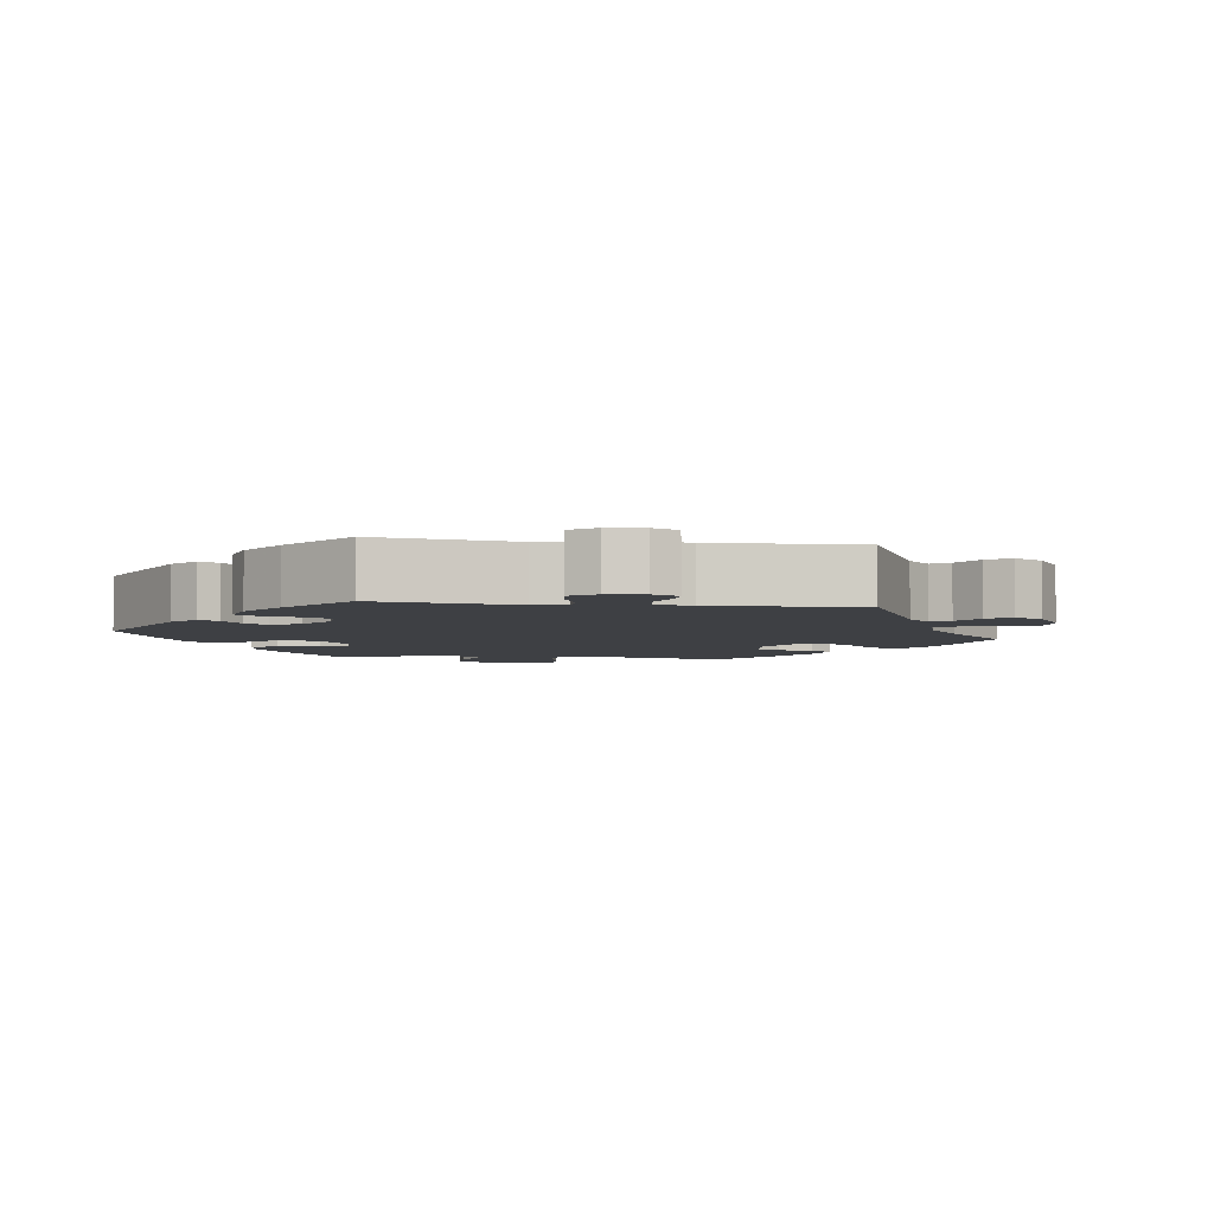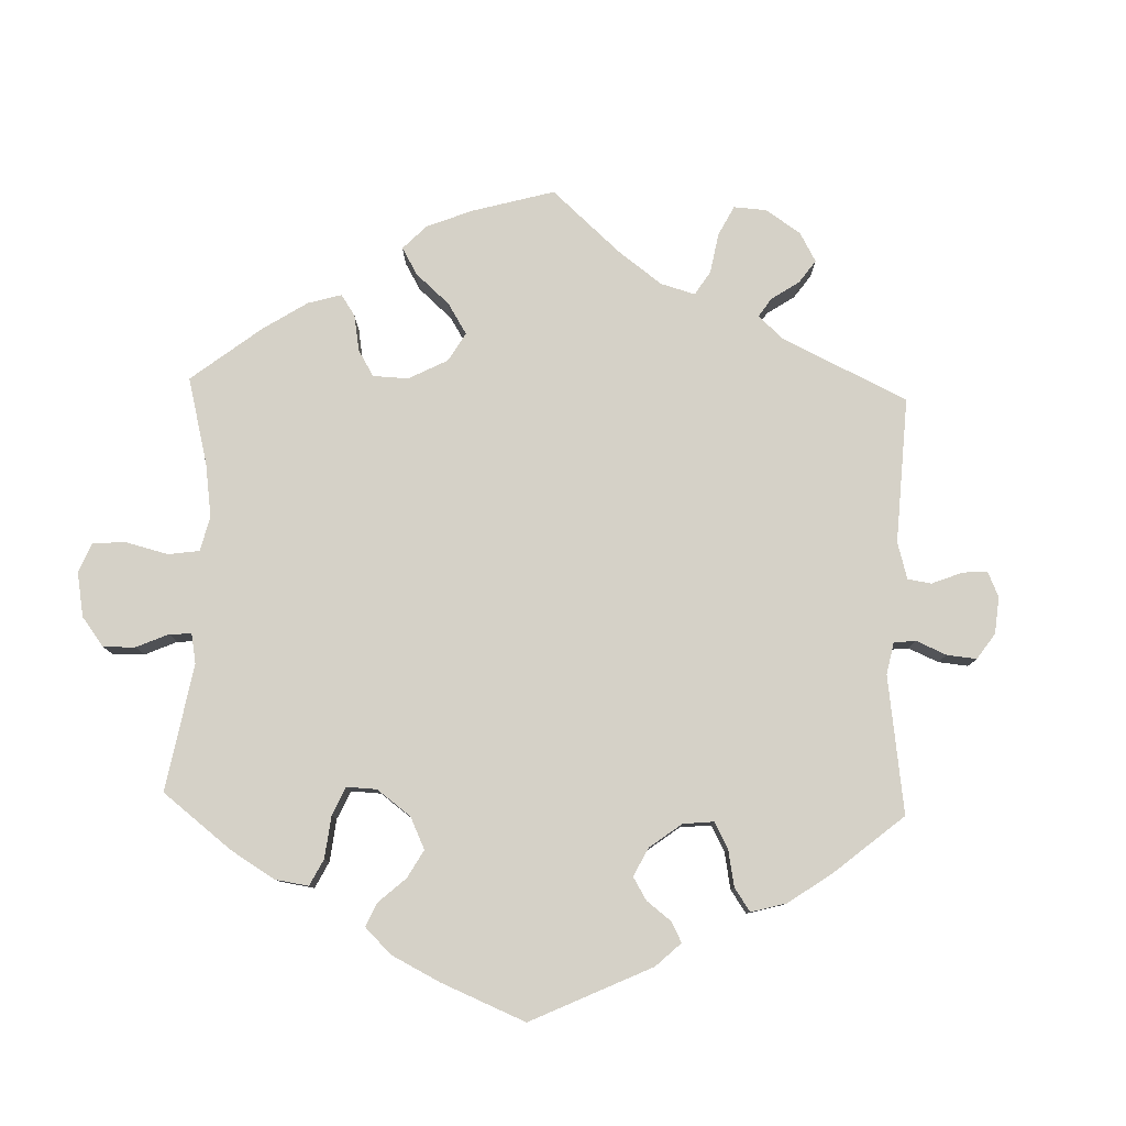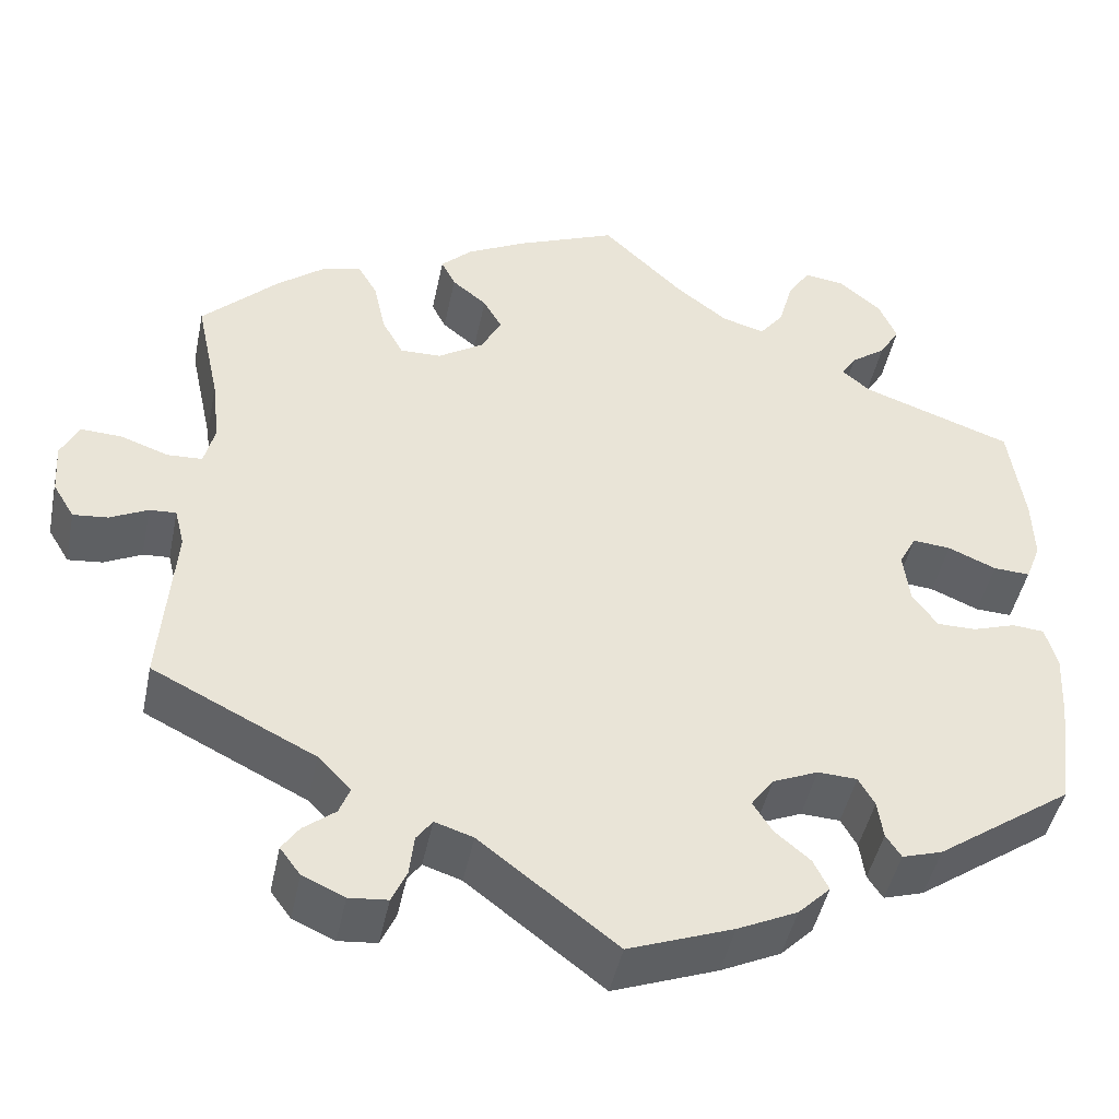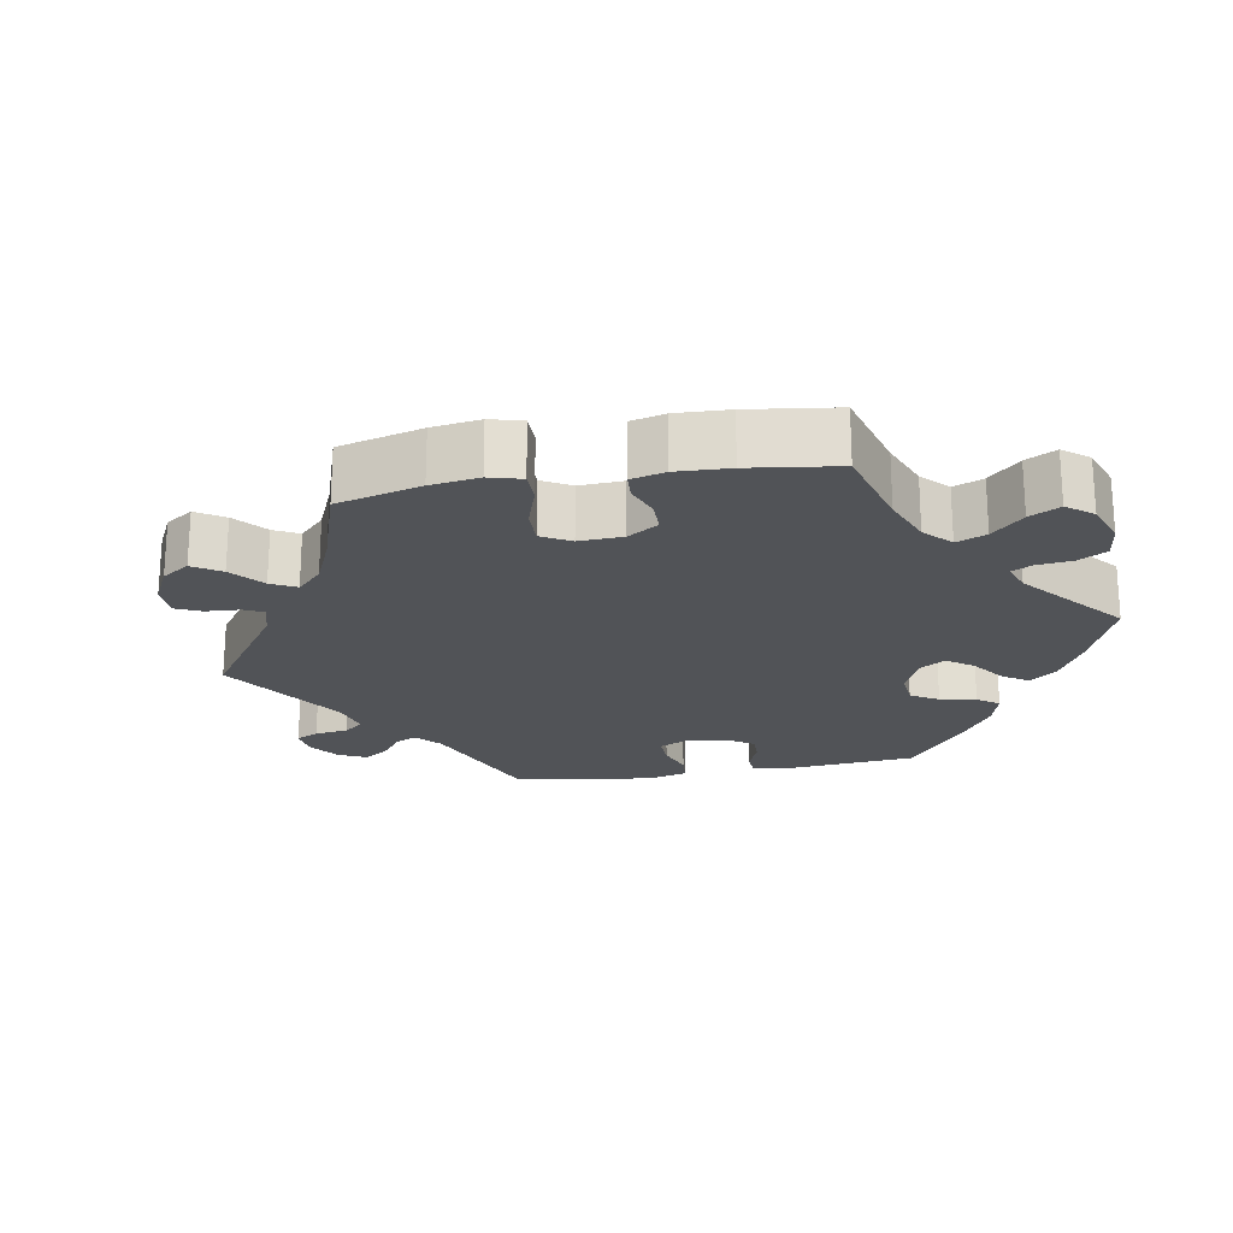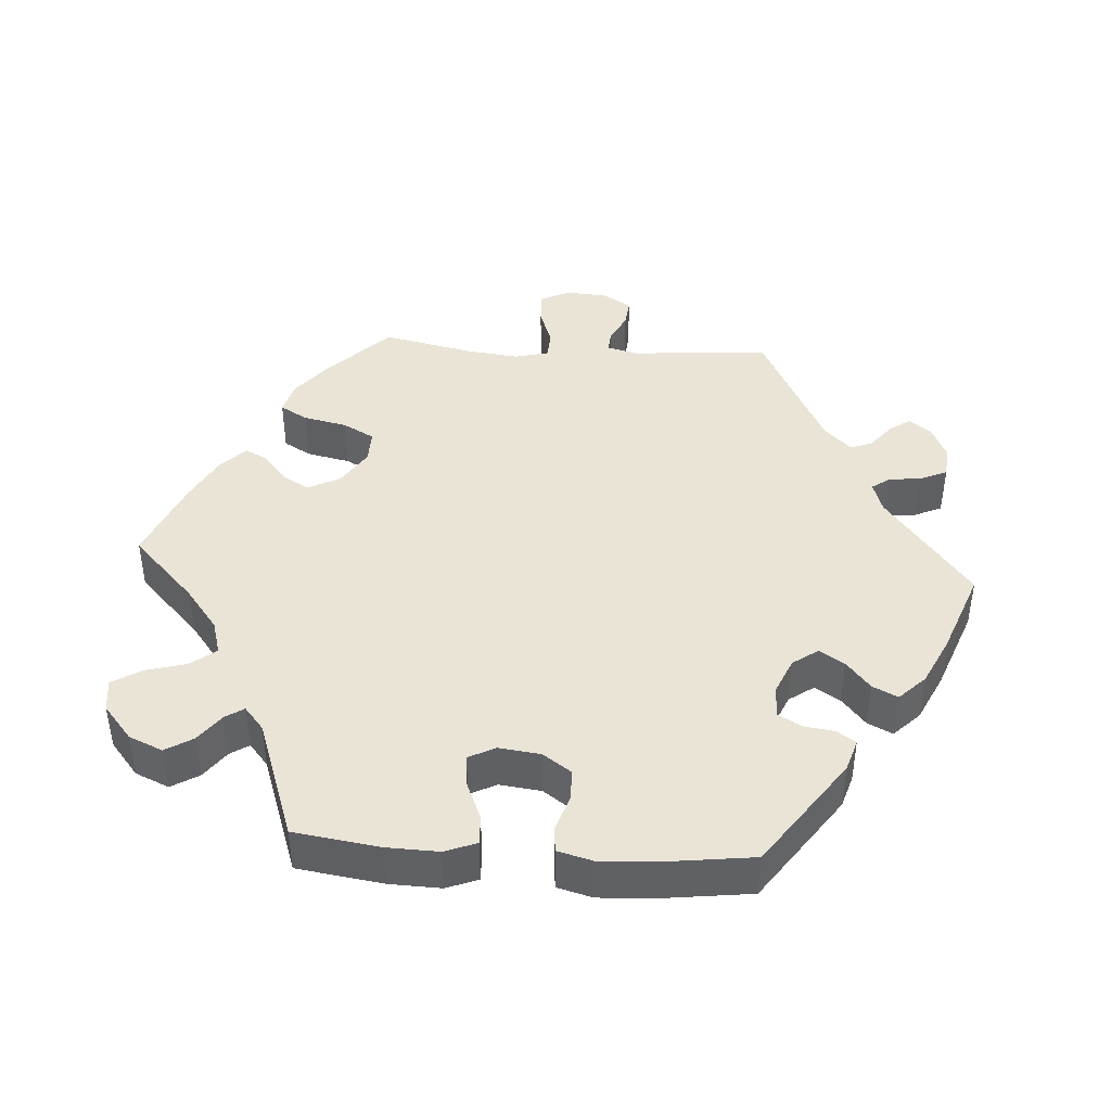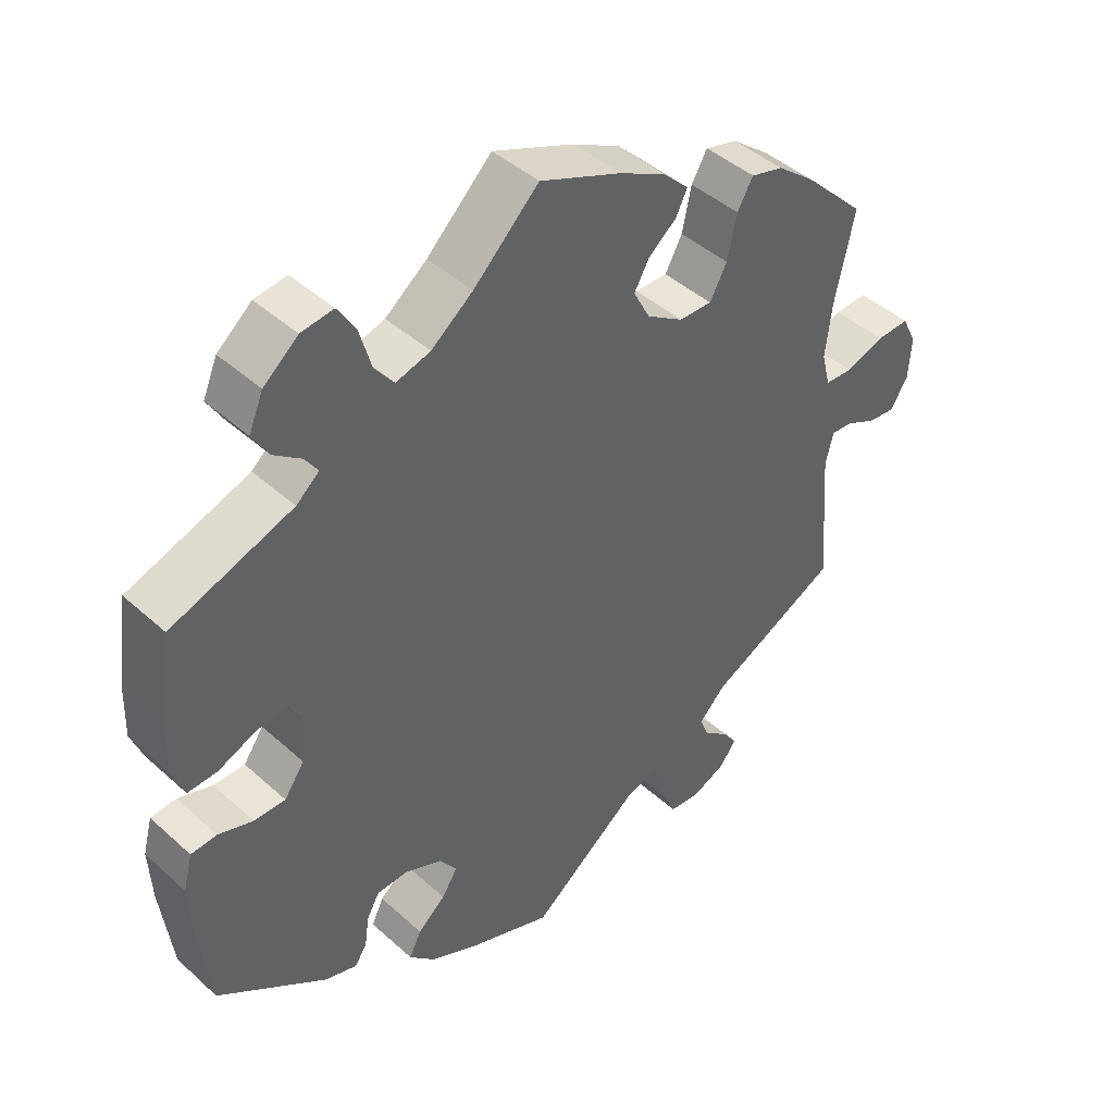
<metadata>
{"format":"obj","ext":"obj","renderer":"f3d","projection":"perspective","resolution":1024,"background":"white","views":[{"elev":-4.6,"azim":-157.8,"up":"+Y"},{"elev":79.5,"azim":121.7,"up":"+Y"},{"elev":-45.8,"azim":-11.6,"up":"+Z"},{"elev":-21.7,"azim":-20.1,"up":"+Y"},{"elev":42.7,"azim":93.9,"up":"+Y"},{"elev":43.8,"azim":136.6,"up":"+Z"}]}
</metadata>
<code>
v 0.349 0.07 -0.395
v 0.304 0.07 -0.409
v 0.287 0.07 -0.383
v 0.281 0.07 -0.34
v 0.263 0.07 -0.308
v 0.219 0.07 -0.306
v 0.168 0.07 -0.328
v 0.143 0.07 -0.363
v 0.165 0.07 -0.398
v 0.204 0.07 -0.431
v 0.221 0.07 -0.466
v 0.185 0.07 -0.502
v 0.118 0.07 -0.534
v 0.001 0.07 -0.578
v -0.152 0.07 -0.46
v -0.195 0.07 -0.446
v -0.213 0.07 -0.471
v -0.218 0.07 -0.516
v -0.235 0.07 -0.554
v -0.278 0.07 -0.558
v -0.325 0.07 -0.537
v -0.348 0.07 -0.506
v -0.329 0.07 -0.478
v -0.293 0.07 -0.449
v -0.281 0.07 -0.418
v -0.318 0.07 -0.38
v -0.5 0.07 -0.289
v -0.485 0.07 -0.096
v -0.496 0.07 -0.052
v -0.526 0.07 -0.054
v -0.568 0.07 -0.075
v -0.607 0.07 -0.079
v -0.631 0.07 -0.039
v -0.635 0.07 0.019
v -0.615 0.07 0.06
v -0.569 0.07 0.058
v -0.515 0.07 0.039
v -0.476 0.07 0.041
v -0.464 0.07 0.089
v -0.473 0.07 0.164
v -0.5 0.07 0.289
v -0.415 0.07 0.373
v -0.362 0.07 0.415
v -0.317 0.07 0.427
v -0.295 0.07 0.389
v -0.282 0.07 0.328
v -0.258 0.07 0.284
v -0.212 0.07 0.285
v -0.161 0.07 0.318
v -0.138 0.07 0.362
v -0.159 0.07 0.399
v -0.198 0.07 0.431
v -0.214 0.07 0.463
v -0.179 0.07 0.497
v -0.114 0.07 0.531
v 0 0.07 0.578
v 0.091 0.07 0.49
v 0.149 0.07 0.445
v 0.197 0.07 0.431
v 0.224 0.07 0.466
v 0.24 0.07 0.523
v 0.265 0.07 0.563
v 0.31 0.07 0.557
v 0.358 0.07 0.517
v 0.378 0.07 0.47
v 0.355 0.07 0.432
v 0.316 0.07 0.403
v 0.299 0.07 0.377
v 0.331 0.07 0.35
v 0.5 0.07 0.29
v 0.517 0.07 0.17
v 0.519 0.07 0.099
v 0.502 0.07 0.055
v 0.461 0.07 0.057
v 0.407 0.07 0.08
v 0.364 0.07 0.084
v 0.345 0.07 0.047
v 0.352 0.07 -0.011
v 0.38 0.07 -0.051
v 0.424 0.07 -0.051
v 0.472 0.07 -0.035
v 0.508 0.07 -0.038
v 0.521 0.07 -0.087
v 0.517 0.07 -0.163
v 0.501 0.07 -0.288
v 0.349 0 -0.395
v 0.304 0 -0.409
v 0.287 0 -0.383
v 0.281 0 -0.34
v 0.263 0 -0.308
v 0.219 0 -0.306
v 0.168 0 -0.328
v 0.143 0 -0.363
v 0.165 0 -0.398
v 0.204 0 -0.431
v 0.221 0 -0.466
v 0.185 0 -0.502
v 0.118 0 -0.534
v 0.001 0 -0.578
v -0.152 0 -0.46
v -0.195 0 -0.446
v -0.213 0 -0.471
v -0.218 0 -0.516
v -0.235 0 -0.554
v -0.278 0 -0.558
v -0.325 0 -0.537
v -0.348 0 -0.506
v -0.329 0 -0.478
v -0.293 0 -0.449
v -0.281 0 -0.418
v -0.318 0 -0.38
v -0.5 0 -0.289
v -0.485 0 -0.096
v -0.496 0 -0.052
v -0.526 0 -0.054
v -0.568 0 -0.075
v -0.607 0 -0.079
v -0.631 0 -0.039
v -0.635 0 0.019
v -0.615 0 0.06
v -0.569 0 0.058
v -0.515 0 0.039
v -0.476 0 0.041
v -0.464 0 0.089
v -0.473 0 0.164
v -0.5 0 0.289
v -0.415 0 0.373
v -0.362 0 0.415
v -0.317 0 0.427
v -0.295 0 0.389
v -0.282 0 0.328
v -0.258 0 0.284
v -0.212 0 0.285
v -0.161 0 0.318
v -0.138 0 0.362
v -0.159 0 0.399
v -0.198 0 0.431
v -0.214 0 0.463
v -0.179 0 0.497
v -0.114 0 0.531
v 0 0 0.578
v 0.091 0 0.49
v 0.149 0 0.445
v 0.197 0 0.431
v 0.224 0 0.466
v 0.24 0 0.523
v 0.265 0 0.563
v 0.31 0 0.557
v 0.358 0 0.517
v 0.378 0 0.47
v 0.355 0 0.432
v 0.316 0 0.403
v 0.299 0 0.377
v 0.331 0 0.35
v 0.5 0 0.29
v 0.517 0 0.17
v 0.519 0 0.099
v 0.502 0 0.055
v 0.461 0 0.057
v 0.407 0 0.08
v 0.364 0 0.084
v 0.345 0 0.047
v 0.352 0 -0.011
v 0.38 0 -0.051
v 0.424 0 -0.051
v 0.472 0 -0.035
v 0.508 0 -0.038
v 0.521 0 -0.087
v 0.517 0 -0.163
v 0.501 0 -0.288
f 80 81 82 83
f 79 80 83 84
f 72 73 74 75
f 72 75 76
f 69 70 71 72
f 68 69 72 76
f 64 65 66 67
f 64 67 68
f 63 64 68
f 60 61 62 63
f 59 60 63 68
f 58 59 68 76
f 54 55 56 57
f 51 52 53 54
f 50 51 54 57
f 49 50 57 58
f 43 44 45 46
f 43 46 47
f 40 41 42 43
f 39 40 43 47
f 38 39 47 48
f 34 35 36 37
f 34 37 38
f 33 34 38
f 30 31 32 33
f 29 30 33 38
f 28 29 38 48
f 26 27 28 48
f 21 22 23 24
f 21 24 25
f 20 21 25
f 17 18 19 20
f 16 17 20 25
f 12 13 14 15
f 12 15 16
f 9 10 11 12
f 8 9 12 16
f 7 8 16 25
f 1 2 3 4
f 1 4 5
f 79 84 85 1
f 49 58 76 77
f 49 77 78
f 6 7 25 26
f 6 26 48 49
f 78 79 1 5
f 5 6 49 78
f 168 167 166 165
f 169 168 165 164
f 160 159 158 157
f 161 160 157
f 157 156 155 154
f 161 157 154 153
f 152 151 150 149
f 153 152 149
f 153 149 148
f 148 147 146 145
f 153 148 145 144
f 161 153 144 143
f 142 141 140 139
f 139 138 137 136
f 142 139 136 135
f 143 142 135 134
f 131 130 129 128
f 132 131 128
f 128 127 126 125
f 132 128 125 124
f 133 132 124 123
f 122 121 120 119
f 123 122 119
f 123 119 118
f 118 117 116 115
f 123 118 115 114
f 133 123 114 113
f 133 113 112 111
f 109 108 107 106
f 110 109 106
f 110 106 105
f 105 104 103 102
f 110 105 102 101
f 100 99 98 97
f 101 100 97
f 97 96 95 94
f 101 97 94 93
f 110 101 93 92
f 89 88 87 86
f 90 89 86
f 86 170 169 164
f 162 161 143 134
f 163 162 134
f 111 110 92 91
f 134 133 111 91
f 90 86 164 163
f 163 134 91 90
f 1 86 87 2
f 2 87 88 3
f 3 88 89 4
f 4 89 90 5
f 5 90 91 6
f 6 91 92 7
f 7 92 93 8
f 8 93 94 9
f 9 94 95 10
f 10 95 96 11
f 11 96 97 12
f 12 97 98 13
f 13 98 99 14
f 14 99 100 15
f 15 100 101 16
f 16 101 102 17
f 17 102 103 18
f 18 103 104 19
f 19 104 105 20
f 20 105 106 21
f 21 106 107 22
f 22 107 108 23
f 23 108 109 24
f 24 109 110 25
f 25 110 111 26
f 26 111 112 27
f 27 112 113 28
f 28 113 114 29
f 29 114 115 30
f 30 115 116 31
f 31 116 117 32
f 32 117 118 33
f 33 118 119 34
f 34 119 120 35
f 35 120 121 36
f 36 121 122 37
f 37 122 123 38
f 38 123 124 39
f 39 124 125 40
f 40 125 126 41
f 41 126 127 42
f 42 127 128 43
f 43 128 129 44
f 44 129 130 45
f 45 130 131 46
f 46 131 132 47
f 47 132 133 48
f 48 133 134 49
f 49 134 135 50
f 50 135 136 51
f 51 136 137 52
f 52 137 138 53
f 53 138 139 54
f 54 139 140 55
f 55 140 141 56
f 56 141 142 57
f 57 142 143 58
f 58 143 144 59
f 59 144 145 60
f 60 145 146 61
f 61 146 147 62
f 62 147 148 63
f 63 148 149 64
f 64 149 150 65
f 65 150 151 66
f 66 151 152 67
f 67 152 153 68
f 68 153 154 69
f 69 154 155 70
f 70 155 156 71
f 71 156 157 72
f 72 157 158 73
f 73 158 159 74
f 74 159 160 75
f 75 160 161 76
f 76 161 162 77
f 77 162 163 78
f 78 163 164 79
f 79 164 165 80
f 80 165 166 81
f 81 166 167 82
f 82 167 168 83
f 83 168 169 84
f 84 169 170 85
f 85 170 86 1

</code>
